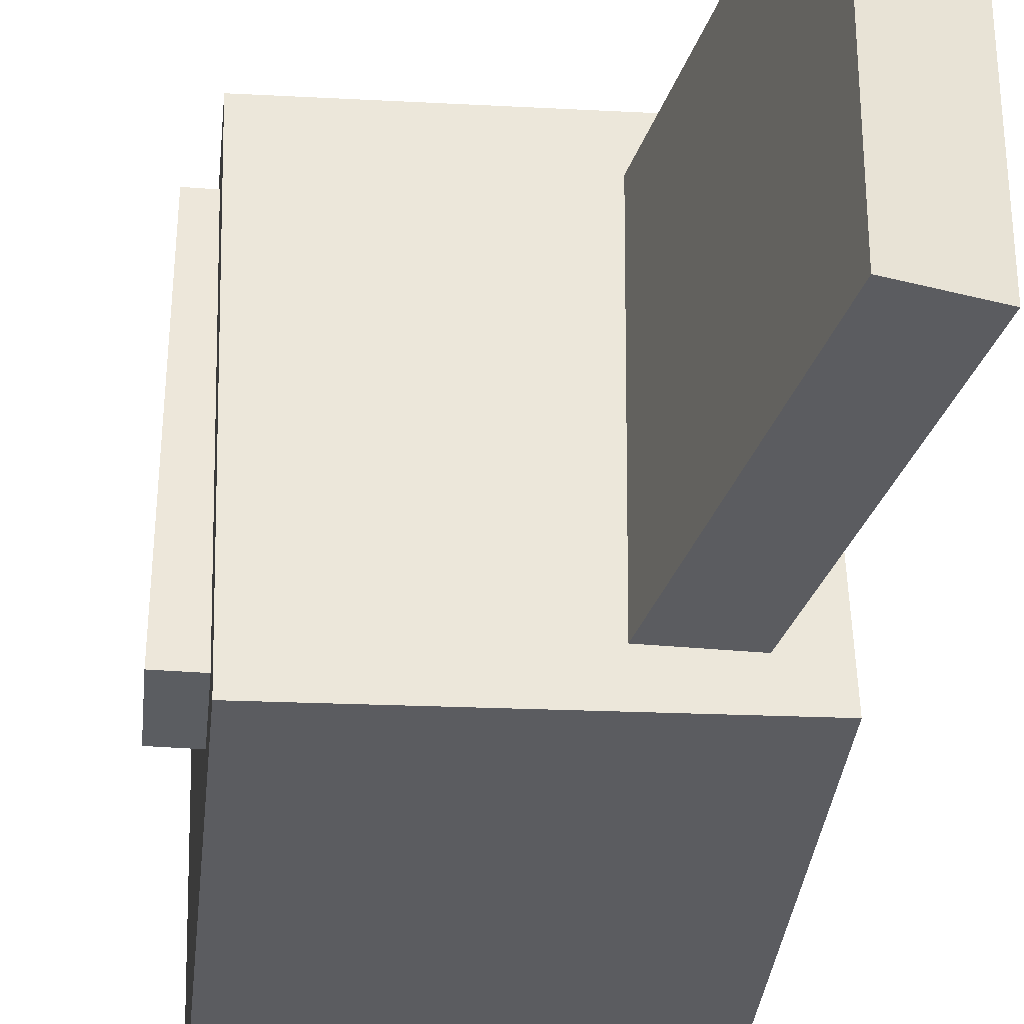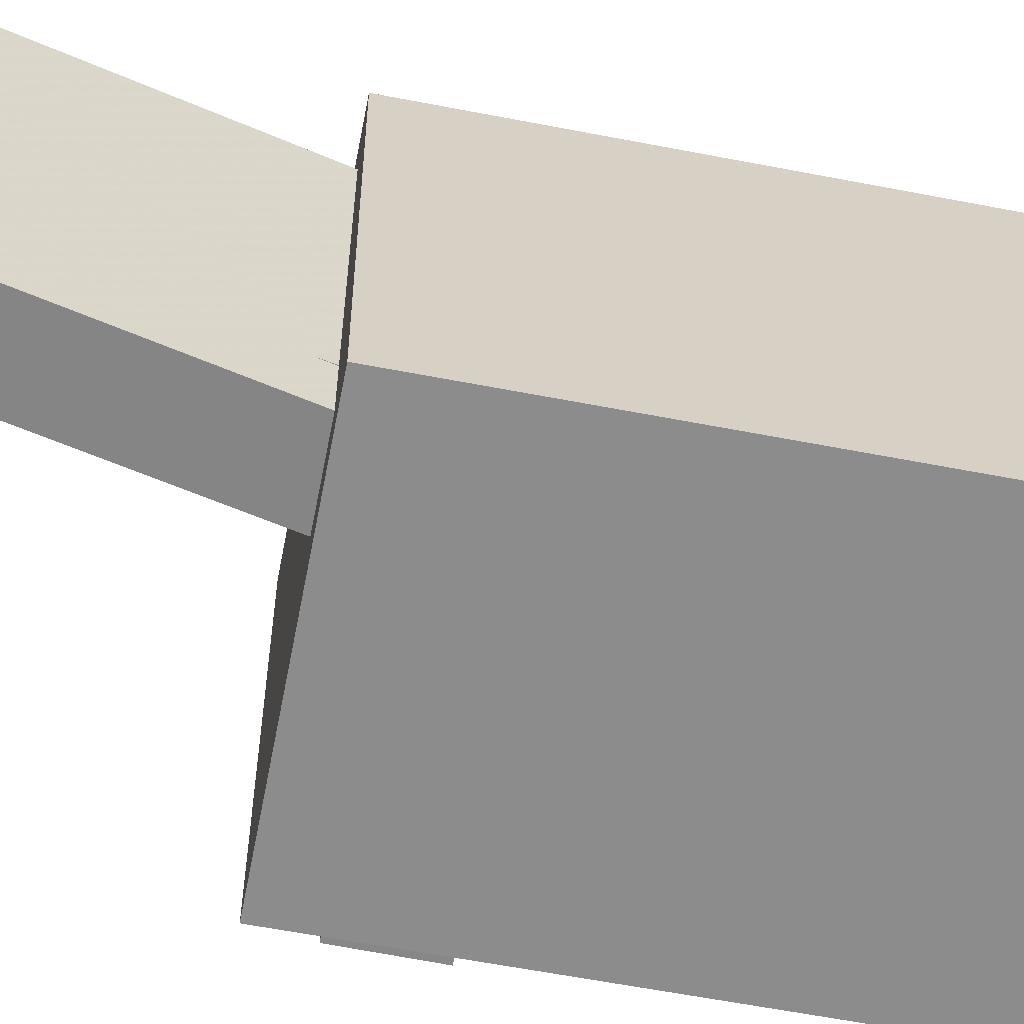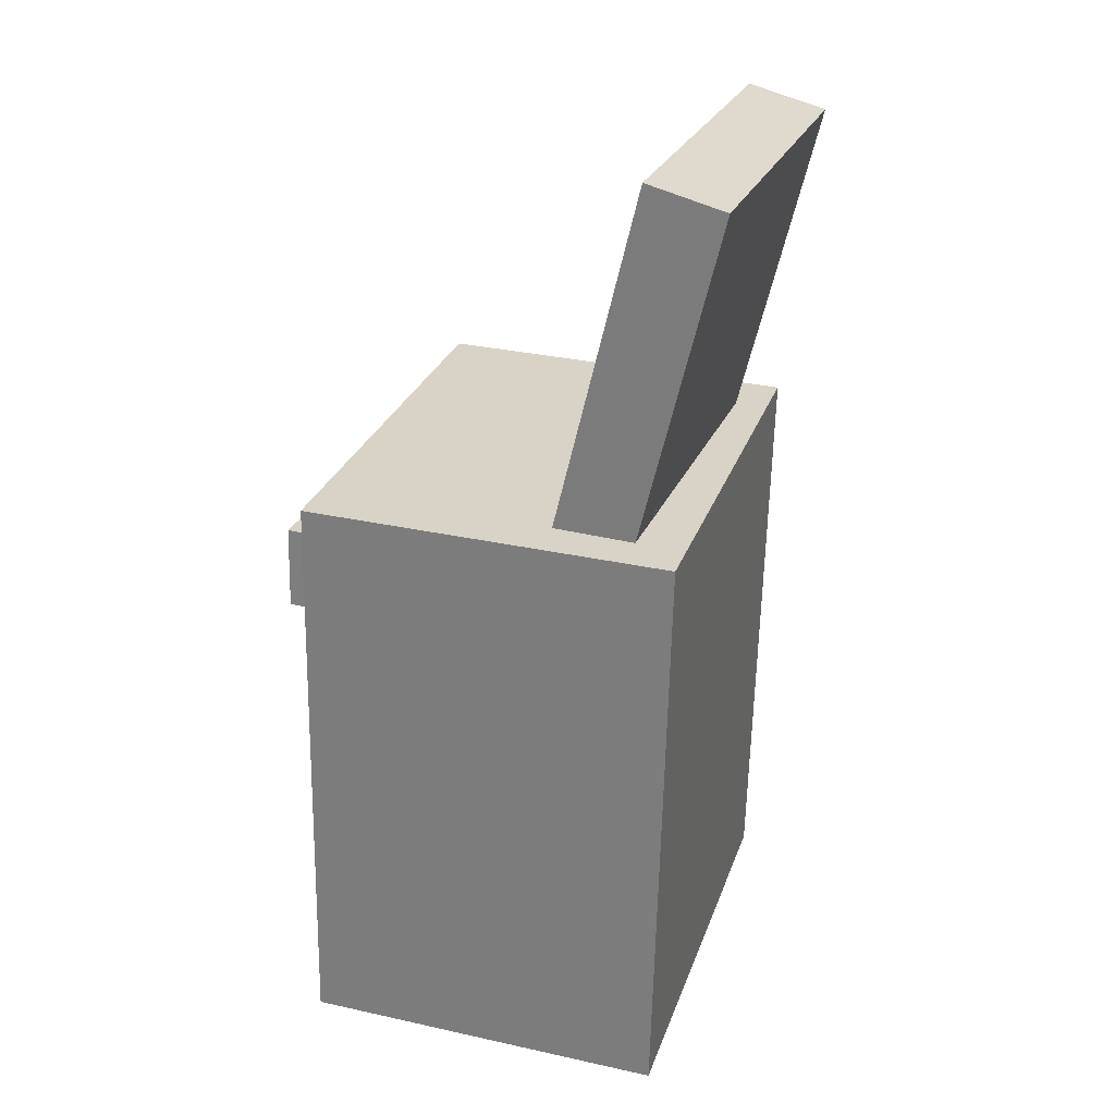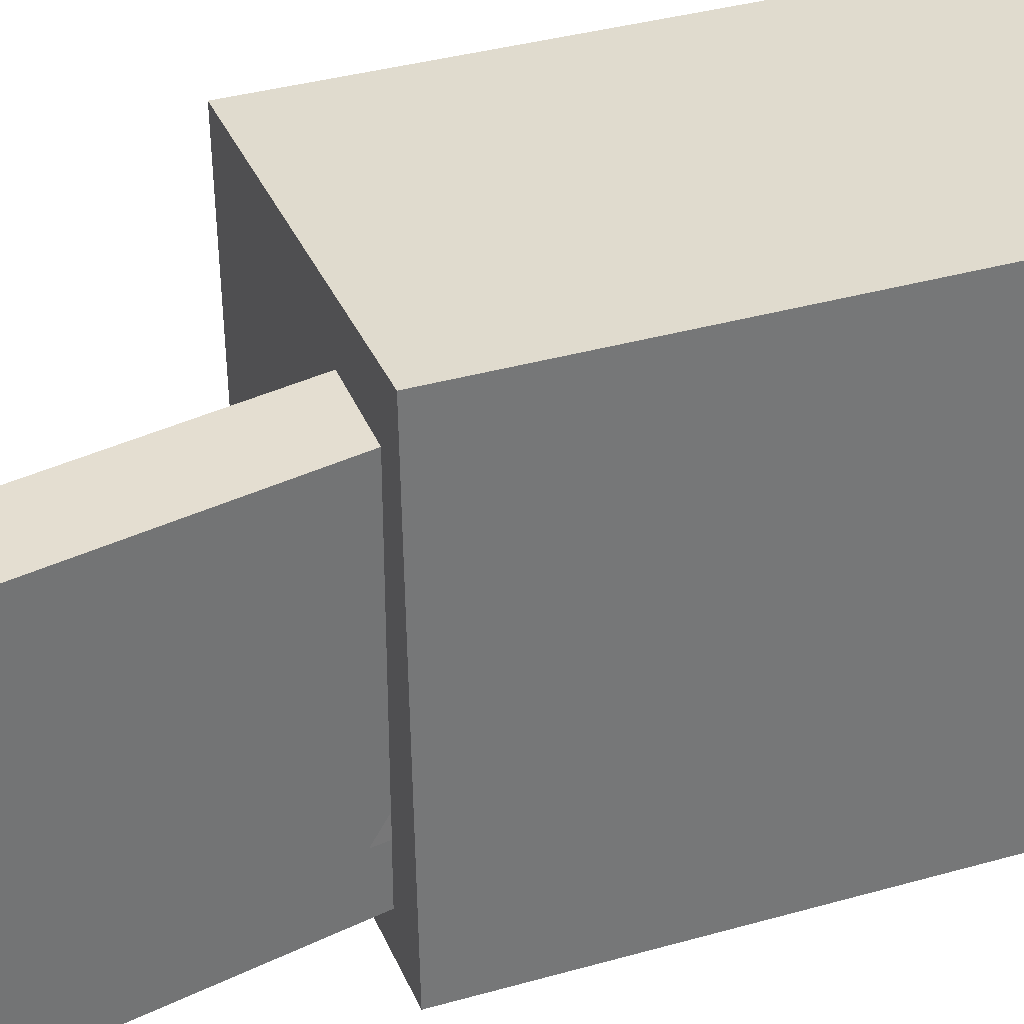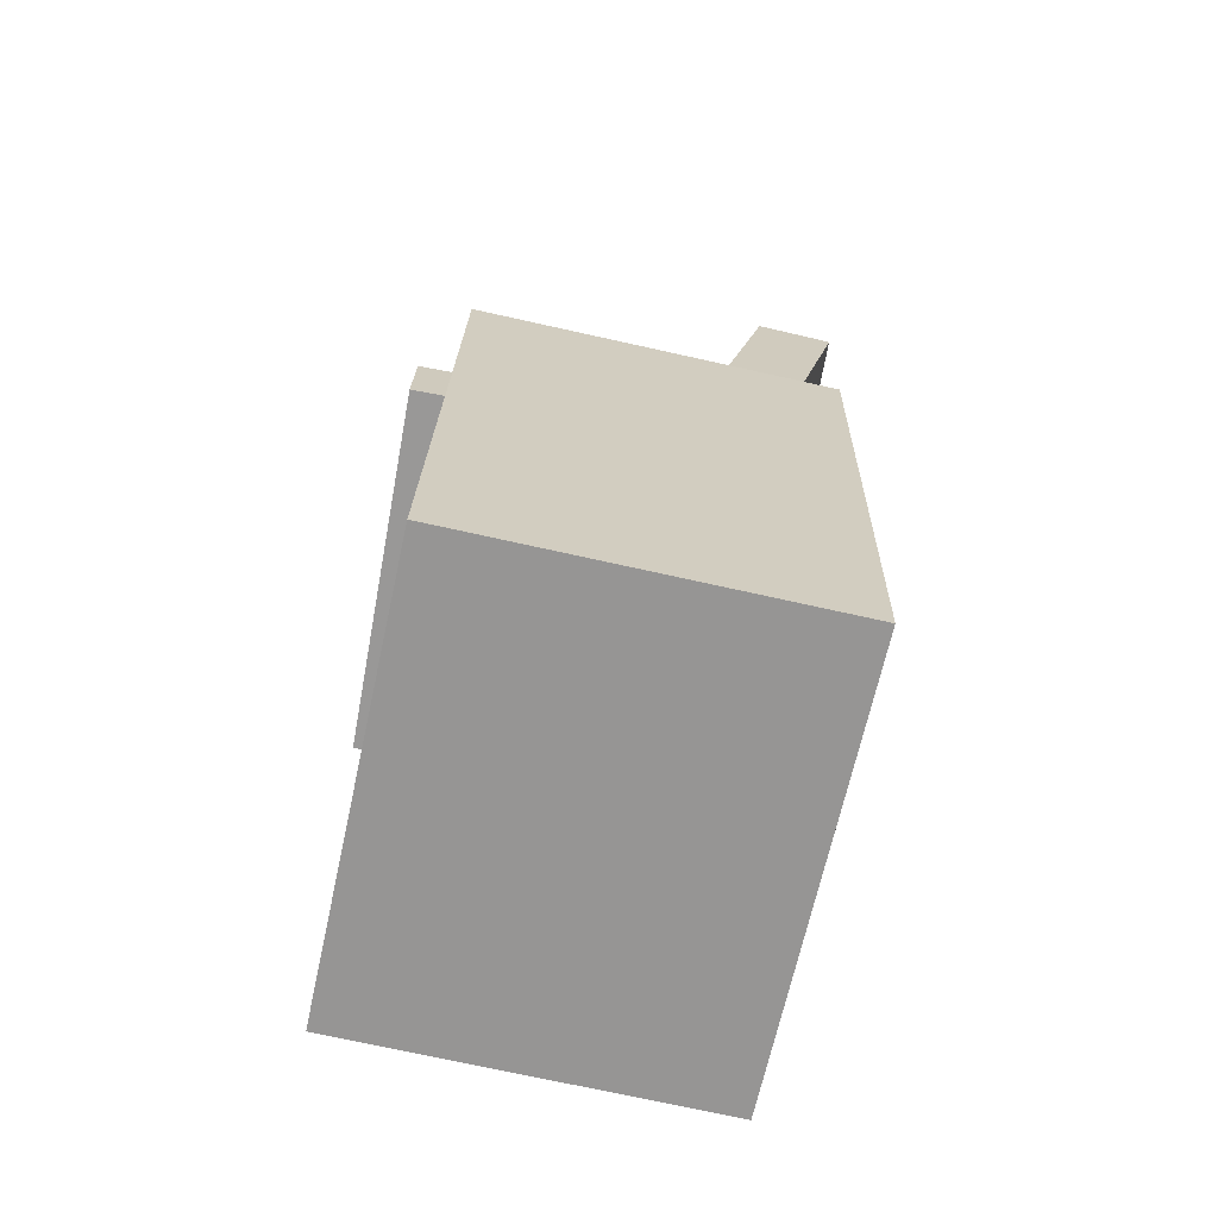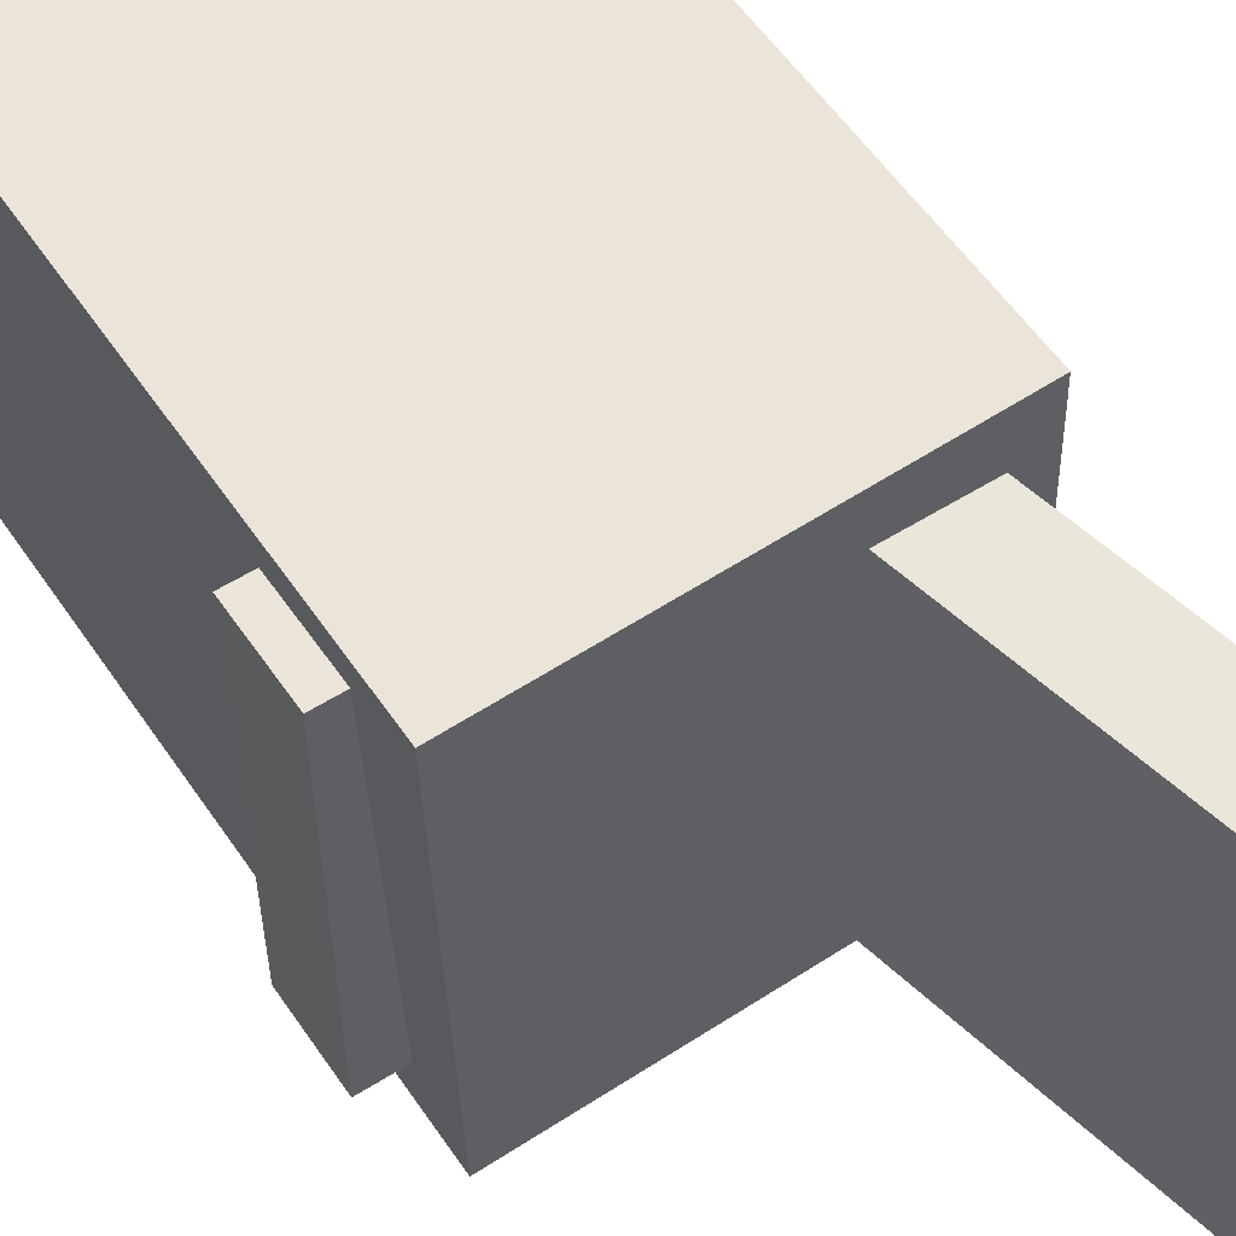
<metadata>
{"format":"obj","ext":"obj","renderer":"f3d","projection":"perspective","resolution":1024,"background":"white","views":[{"elev":-35.2,"azim":175.3,"up":"+Z"},{"elev":-62.4,"azim":-99.8,"up":"+Z"},{"elev":27.2,"azim":-160.9,"up":"+Y"},{"elev":35.7,"azim":-109.0,"up":"+Z"},{"elev":-67.7,"azim":169.5,"up":"+Y"},{"elev":56.0,"azim":147.7,"up":"+Z"}]}
</metadata>
<code>
v -0.1749 0.3682 0.1304
v -0.09941 0.05453 0.1314
v -0.1146 0.3827 0.131
v -0.03913 0.06904 0.1321
v -0.172 0.368 -0.1395
v -0.09653 0.0543 -0.1384
v -0.1117 0.3825 -0.1389
v -0.03625 0.06881 -0.1378
f 1.0 7.0 5.0
f 1.0 3.0 7.0
f 1.0 4.0 3.0
f 1.0 2.0 4.0
f 3.0 8.0 7.0
f 3.0 4.0 8.0
f 5.0 7.0 8.0
f 5.0 8.0 6.0
f 1.0 5.0 6.0
f 1.0 6.0 2.0
f 2.0 6.0 8.0
f 2.0 8.0 4.0
v -0.06313 -0.01882 0.02974
v -0.02459 -0.01908 0.0711
v -0.006705 -0.01533 -0.02282
v 0.03184 -0.01559 0.01854
v -0.05518 -0.2837 0.0207
v -0.01664 -0.2839 0.06205
v 0.001244 -0.2802 -0.03187
v 0.03979 -0.2804 0.009488
f 9.0 15.0 13.0
f 9.0 11.0 15.0
f 9.0 12.0 11.0
f 9.0 10.0 12.0
f 11.0 16.0 15.0
f 11.0 12.0 16.0
f 13.0 15.0 16.0
f 13.0 16.0 14.0
f 9.0 13.0 14.0
f 9.0 14.0 10.0
f 10.0 14.0 16.0
f 10.0 16.0 12.0
v -0.05746 -0.01663 0.09979
v -0.06604 0.04668 0.1011
v -0.06769 -0.01369 -0.1143
v -0.07627 0.04961 -0.1131
v 0.1512 0.01186 0.09021
v 0.1426 0.07516 0.09149
v 0.141 0.01479 -0.1239
v 0.1324 0.0781 -0.1226
f 17.0 23.0 21.0
f 17.0 19.0 23.0
f 17.0 20.0 19.0
f 17.0 18.0 20.0
f 19.0 24.0 23.0
f 19.0 20.0 24.0
f 21.0 23.0 24.0
f 21.0 24.0 22.0
f 17.0 21.0 22.0
f 17.0 22.0 18.0
f 18.0 22.0 24.0
f 18.0 24.0 20.0
v -0.1397 -0.3424 -0.1679
v -0.1504 0.1156 -0.1699
v 0.1432 -0.3358 -0.1772
v 0.1325 0.1222 -0.1792
v -0.1283 -0.3406 0.1775
v -0.139 0.1173 0.1756
v 0.1546 -0.3341 0.1682
v 0.1439 0.1239 0.1663
f 25.0 31.0 29.0
f 25.0 27.0 31.0
f 25.0 28.0 27.0
f 25.0 26.0 28.0
f 27.0 32.0 31.0
f 27.0 28.0 32.0
f 29.0 31.0 32.0
f 29.0 32.0 30.0
f 25.0 29.0 30.0
f 25.0 30.0 26.0
f 26.0 30.0 32.0
f 26.0 32.0 28.0
v -0.09851 0.06341 0.1147
v -0.06763 0.06978 0.1142
v -0.1532 0.3285 0.1138
v -0.1224 0.3349 0.1134
v -0.1012 0.06215 -0.09423
v -0.07028 0.06853 -0.09466
v -0.1559 0.3273 -0.09512
v -0.125 0.3336 -0.09555
f 33.0 39.0 37.0
f 33.0 35.0 39.0
f 33.0 36.0 35.0
f 33.0 34.0 36.0
f 35.0 40.0 39.0
f 35.0 36.0 40.0
f 37.0 39.0 40.0
f 37.0 40.0 38.0
f 33.0 37.0 38.0
f 33.0 38.0 34.0
f 34.0 38.0 40.0
f 34.0 40.0 36.0
v 0.1654 0.01918 -0.1412
v 0.1651 0.01441 0.1434
v -0.1241 0.01313 -0.1416
v -0.1244 0.008364 0.143
v 0.164 0.08282 -0.1401
v 0.1637 0.07806 0.1445
v -0.1254 0.07677 -0.1405
v -0.1257 0.07201 0.1441
f 41.0 47.0 45.0
f 41.0 43.0 47.0
f 41.0 44.0 43.0
f 41.0 42.0 44.0
f 43.0 48.0 47.0
f 43.0 44.0 48.0
f 45.0 47.0 48.0
f 45.0 48.0 46.0
f 41.0 45.0 46.0
f 41.0 46.0 42.0
f 42.0 46.0 48.0
f 42.0 48.0 44.0

</code>
